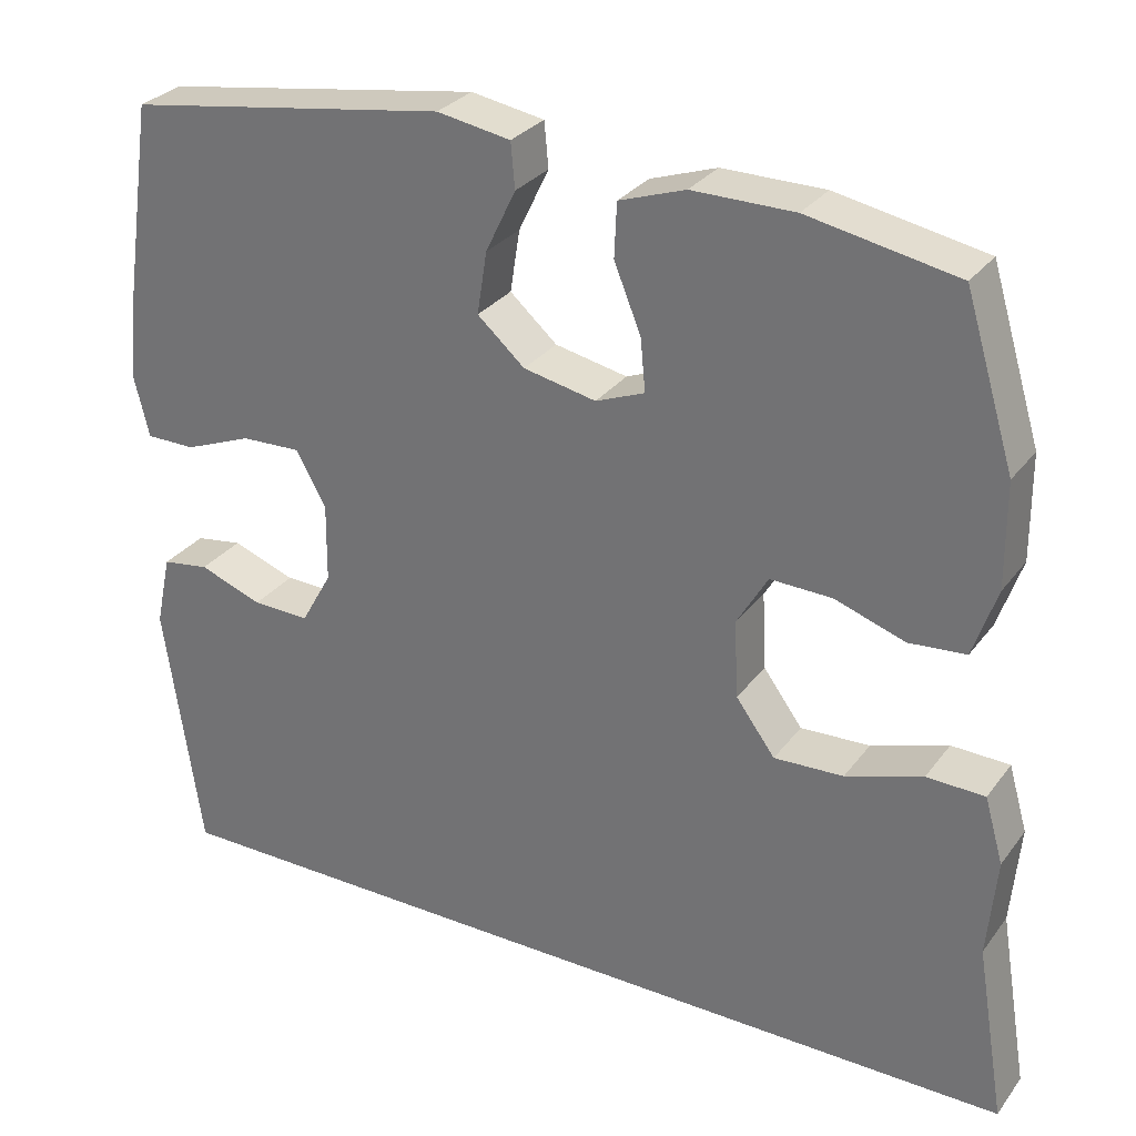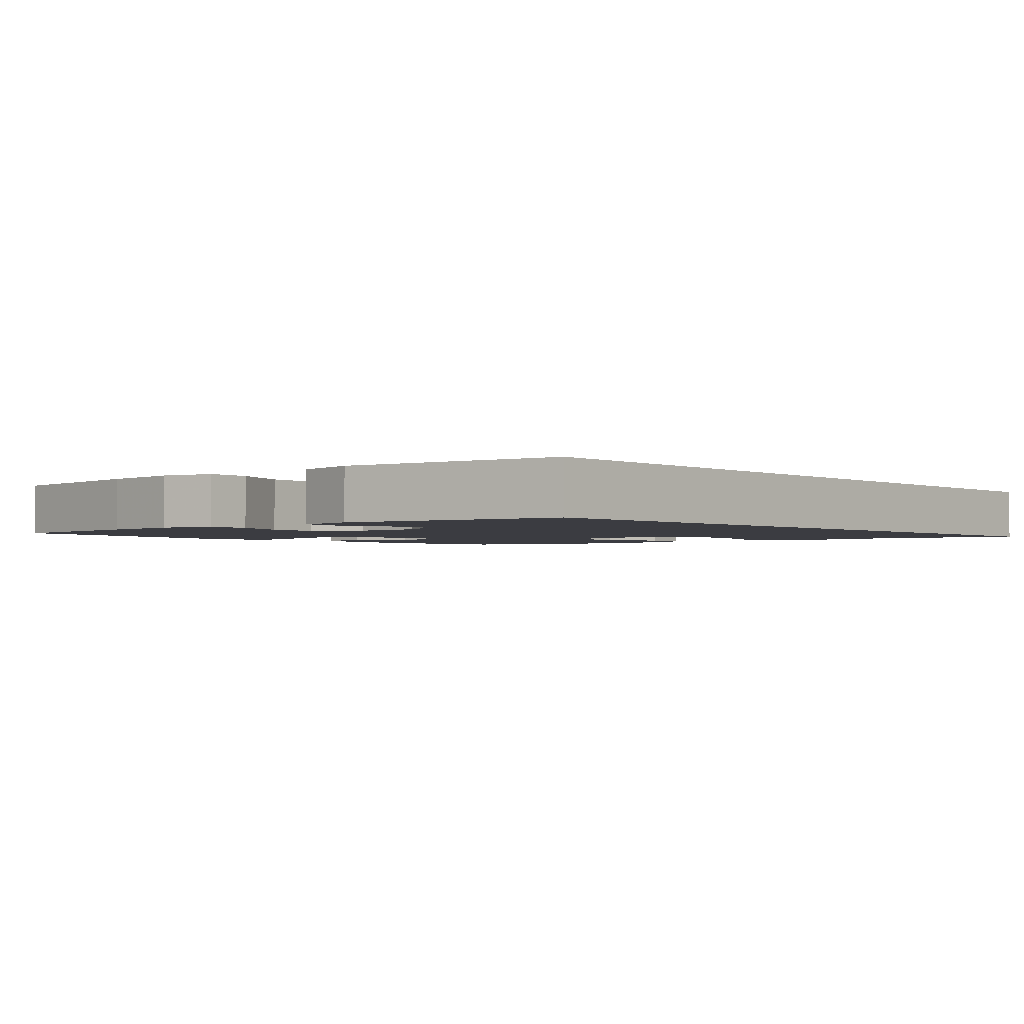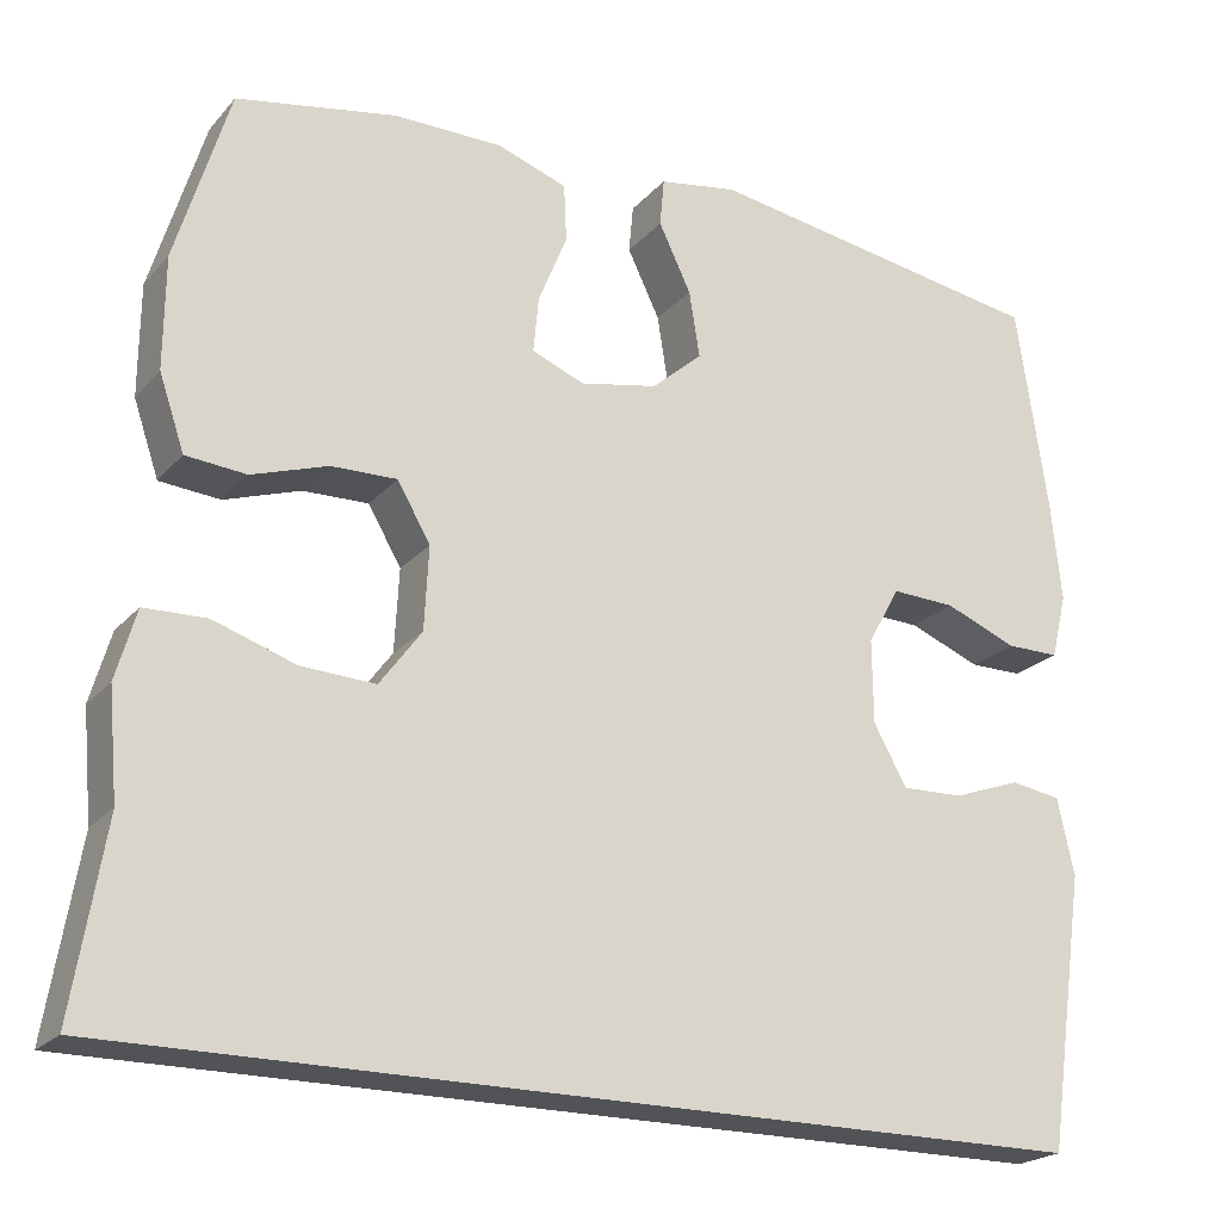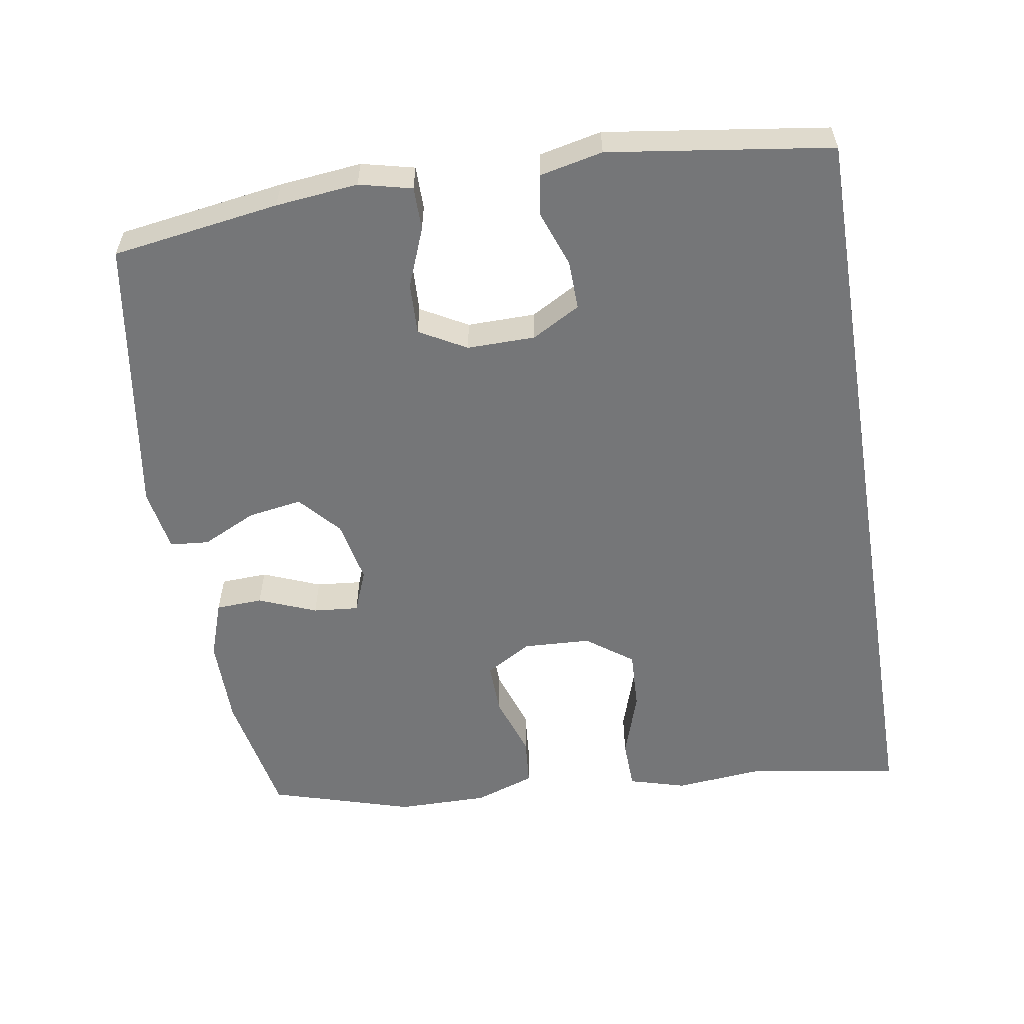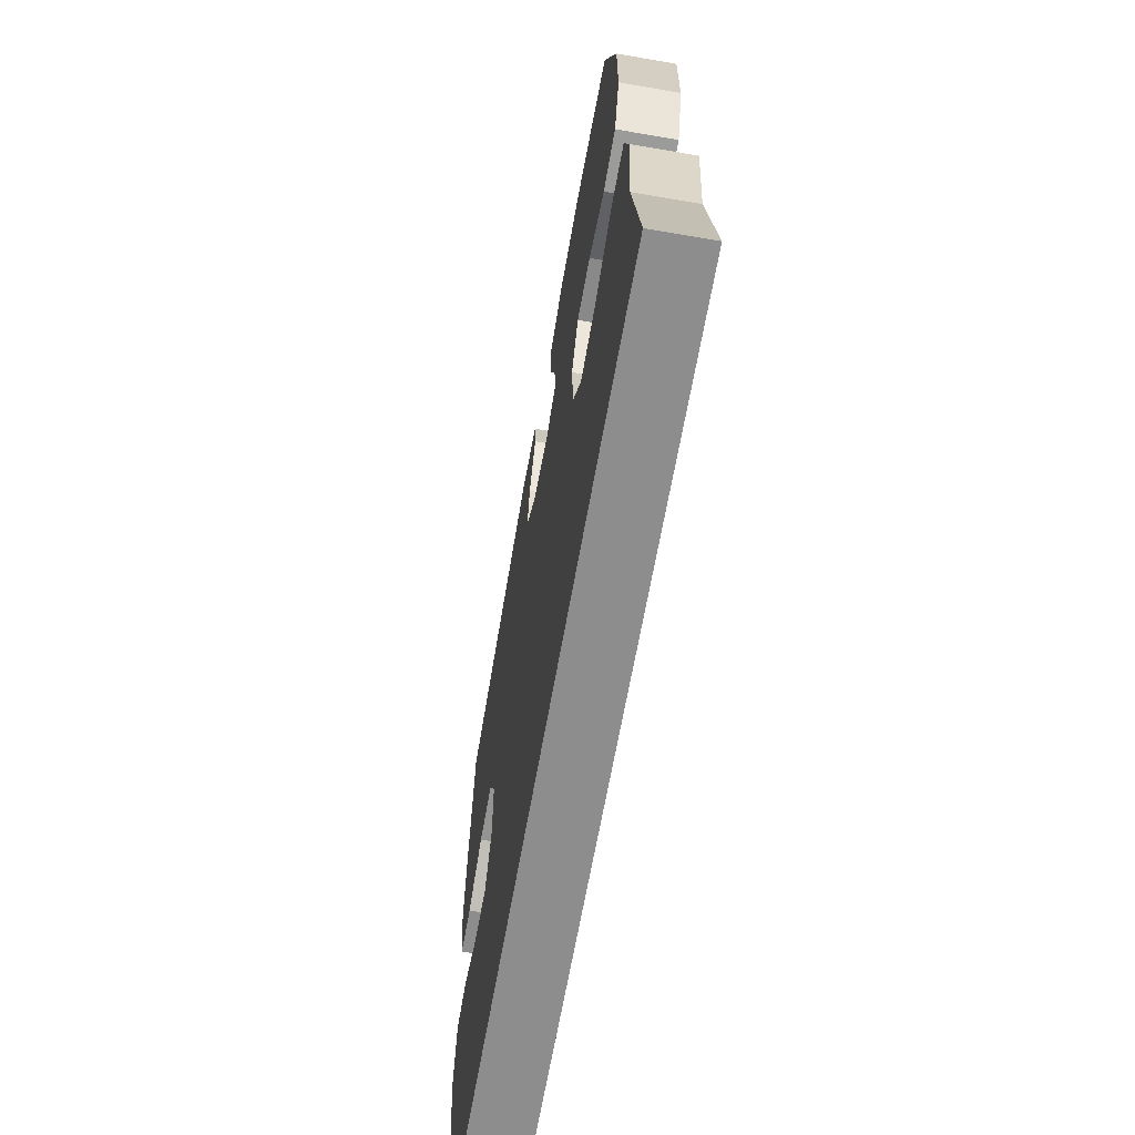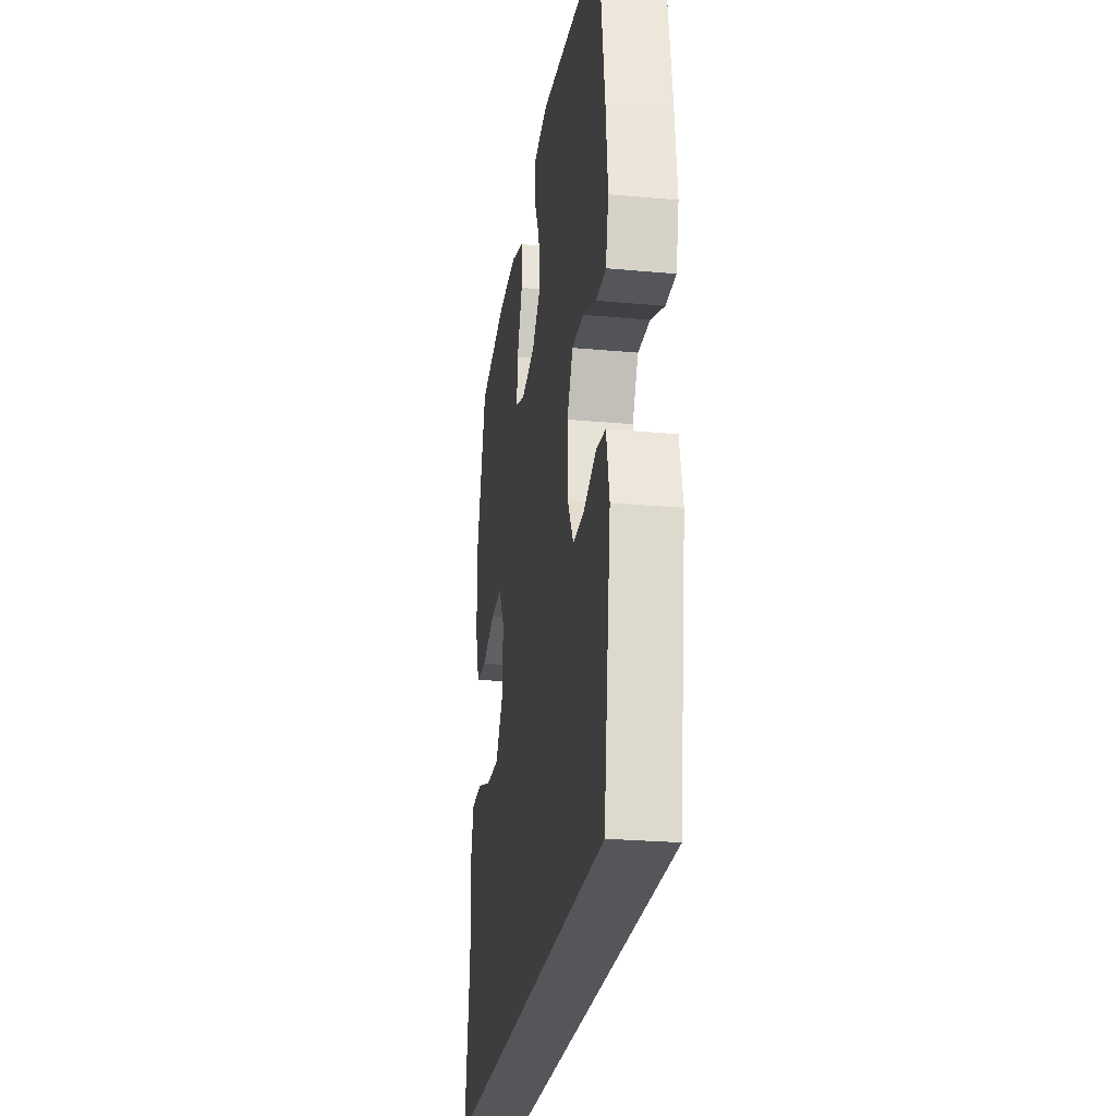
<metadata>
{"format":"obj","ext":"obj","renderer":"f3d","projection":"perspective","resolution":1024,"background":"white","views":[{"elev":29.7,"azim":-150.3,"up":"+Z"},{"elev":-2.2,"azim":130.6,"up":"+Y"},{"elev":-21.7,"azim":-29.3,"up":"+Z"},{"elev":-56.8,"azim":99.4,"up":"+Y"},{"elev":-64.6,"azim":-99.9,"up":"+Z"},{"elev":-25.7,"azim":81.7,"up":"+Z"}]}
</metadata>
<code>
v -0.615 0.07 -0.5
v -0.579 0.07 -0.283
v -0.59 0.07 -0.161
v -0.567 0.07 -0.081
v -0.496 0.07 -0.079
v -0.402 0.07 -0.11
v -0.317 0.07 -0.114
v -0.269 0.07 -0.049
v -0.264 0.07 0.046
v -0.302 0.07 0.111
v -0.377 0.07 0.109
v -0.464 0.07 0.08
v -0.533 0.07 0.086
v -0.562 0.07 0.171
v -0.561 0.07 0.299
v -0.5 0.07 0.5
v -0.318 0.07 0.534
v -0.193 0.07 0.534
v -0.112 0.07 0.506
v -0.109 0.07 0.44
v -0.142 0.07 0.359
v -0.148 0.07 0.295
v -0.088 0.07 0.271
v 0.001 0.07 0.289
v 0.059 0.07 0.34
v 0.047 0.07 0.416
v 0.01 0.07 0.493
v 0.015 0.07 0.548
v 0.105 0.07 0.563
v 0.5 0.07 0.5
v 0.535 0.07 0.264
v 0.547 0.07 0.148
v 0.529 0.07 0.074
v 0.468 0.07 0.074
v 0.385 0.07 0.107
v 0.312 0.07 0.11
v 0.275 0.07 0.044
v 0.276 0.07 -0.052
v 0.314 0.07 -0.12
v 0.384 0.07 -0.118
v 0.462 0.07 -0.09
v 0.52 0.07 -0.099
v 0.539 0.07 -0.187
v 0.494 0.07 -0.5
v -0.615 0 -0.5
v -0.579 0 -0.283
v -0.59 0 -0.161
v -0.567 0 -0.081
v -0.496 0 -0.079
v -0.402 0 -0.11
v -0.317 0 -0.114
v -0.269 0 -0.049
v -0.264 0 0.046
v -0.302 0 0.111
v -0.377 0 0.109
v -0.464 0 0.08
v -0.533 0 0.086
v -0.562 0 0.171
v -0.561 0 0.299
v -0.5 0 0.5
v -0.318 0 0.534
v -0.193 0 0.534
v -0.112 0 0.506
v -0.109 0 0.44
v -0.142 0 0.359
v -0.148 0 0.295
v -0.088 0 0.271
v 0.001 0 0.289
v 0.059 0 0.34
v 0.047 0 0.416
v 0.01 0 0.493
v 0.015 0 0.548
v 0.105 0 0.563
v 0.5 0 0.5
v 0.535 0 0.264
v 0.547 0 0.148
v 0.529 0 0.074
v 0.468 0 0.074
v 0.385 0 0.107
v 0.312 0 0.11
v 0.275 0 0.044
v 0.276 0 -0.052
v 0.314 0 -0.12
v 0.384 0 -0.118
v 0.462 0 -0.09
v 0.52 0 -0.099
v 0.539 0 -0.187
v 0.494 0 -0.5
f 43 44 1
f 42 43 1
f 41 42 1
f 40 41 1
f 39 40 1 2
f 38 39 2 3
f 33 34 35
f 32 33 35
f 31 32 35
f 30 31 35
f 29 30 35
f 28 29 35
f 27 28 35
f 26 27 35
f 25 26 35 36
f 24 25 36 37
f 19 20 21
f 18 19 21
f 17 18 21
f 16 17 21
f 15 16 21
f 14 15 21
f 13 14 21
f 12 13 21
f 11 12 21
f 10 11 21 22
f 9 10 22 23
f 3 4 5 6
f 3 6 7
f 38 3 7
f 24 37 38
f 23 24 38
f 9 23 38
f 8 9 38
f 7 8 38
f 45 88 87
f 45 87 86
f 45 86 85
f 45 85 84
f 46 45 84 83
f 47 46 83 82
f 79 78 77
f 79 77 76
f 79 76 75
f 79 75 74
f 79 74 73
f 79 73 72
f 79 72 71
f 79 71 70
f 80 79 70 69
f 81 80 69 68
f 65 64 63
f 65 63 62
f 65 62 61
f 65 61 60
f 65 60 59
f 65 59 58
f 65 58 57
f 65 57 56
f 65 56 55
f 66 65 55 54
f 67 66 54 53
f 50 49 48 47
f 51 50 47
f 51 47 82
f 82 81 68
f 82 68 67
f 82 67 53
f 82 53 52
f 82 52 51
f 1 45 46 2
f 2 46 47 3
f 3 47 48 4
f 4 48 49 5
f 5 49 50 6
f 6 50 51 7
f 7 51 52 8
f 8 52 53 9
f 9 53 54 10
f 10 54 55 11
f 11 55 56 12
f 12 56 57 13
f 13 57 58 14
f 14 58 59 15
f 15 59 60 16
f 16 60 61 17
f 17 61 62 18
f 18 62 63 19
f 19 63 64 20
f 20 64 65 21
f 21 65 66 22
f 22 66 67 23
f 23 67 68 24
f 24 68 69 25
f 25 69 70 26
f 26 70 71 27
f 27 71 72 28
f 28 72 73 29
f 29 73 74 30
f 30 74 75 31
f 31 75 76 32
f 32 76 77 33
f 33 77 78 34
f 34 78 79 35
f 35 79 80 36
f 36 80 81 37
f 37 81 82 38
f 38 82 83 39
f 39 83 84 40
f 40 84 85 41
f 41 85 86 42
f 42 86 87 43
f 43 87 88 44
f 44 88 45 1

</code>
